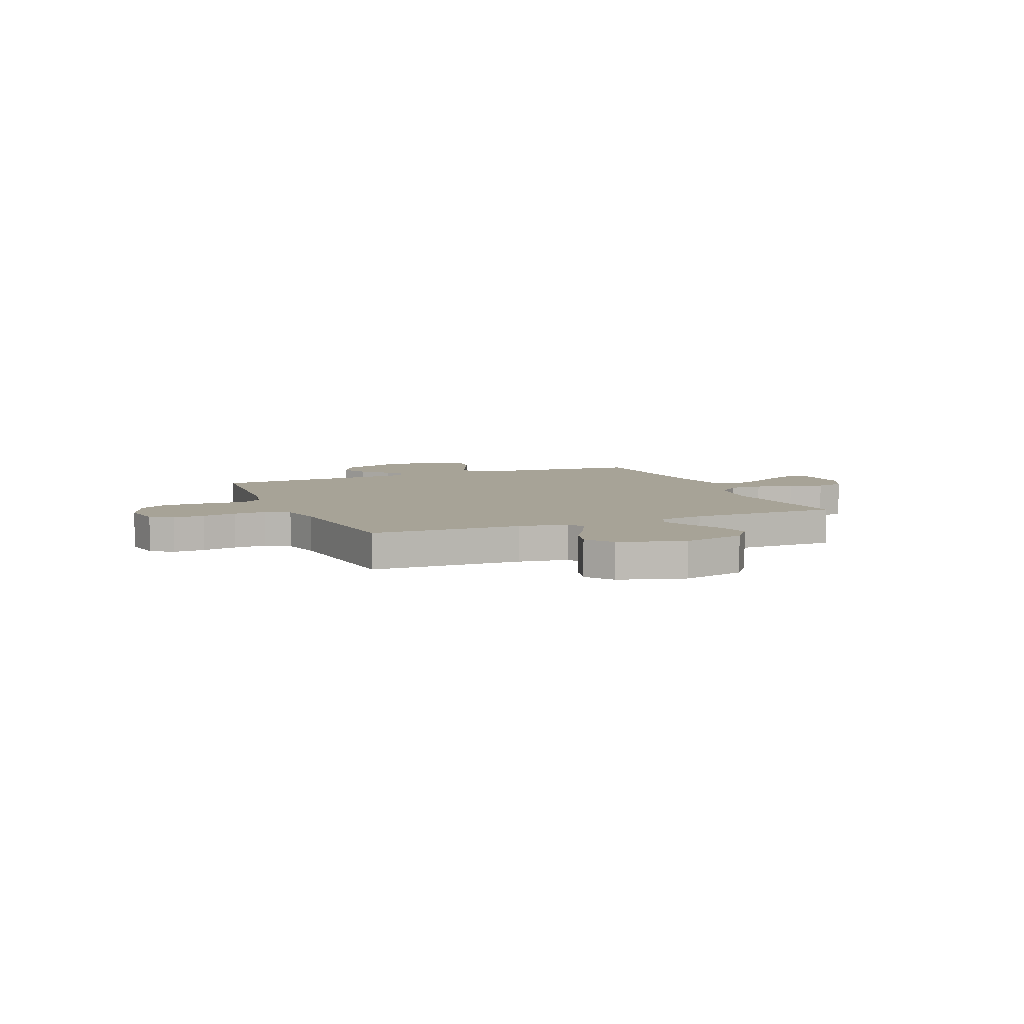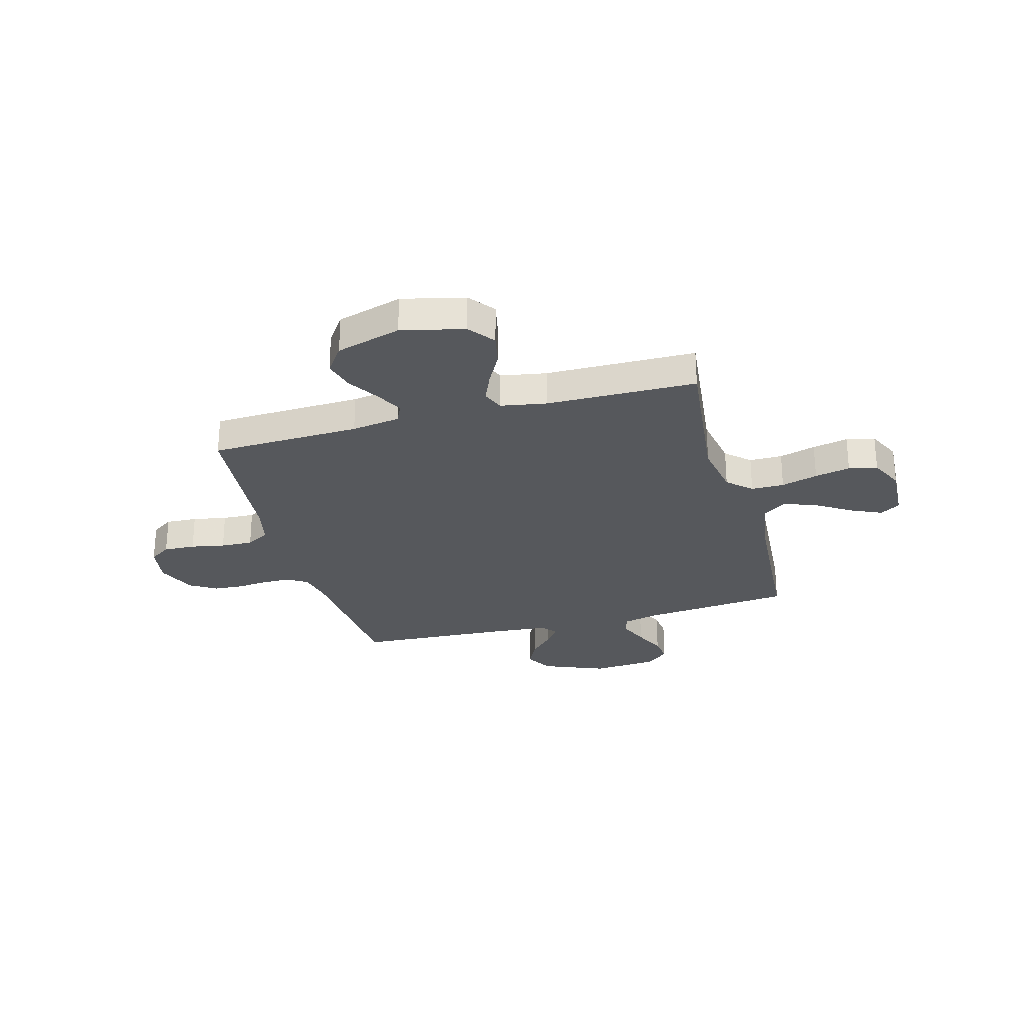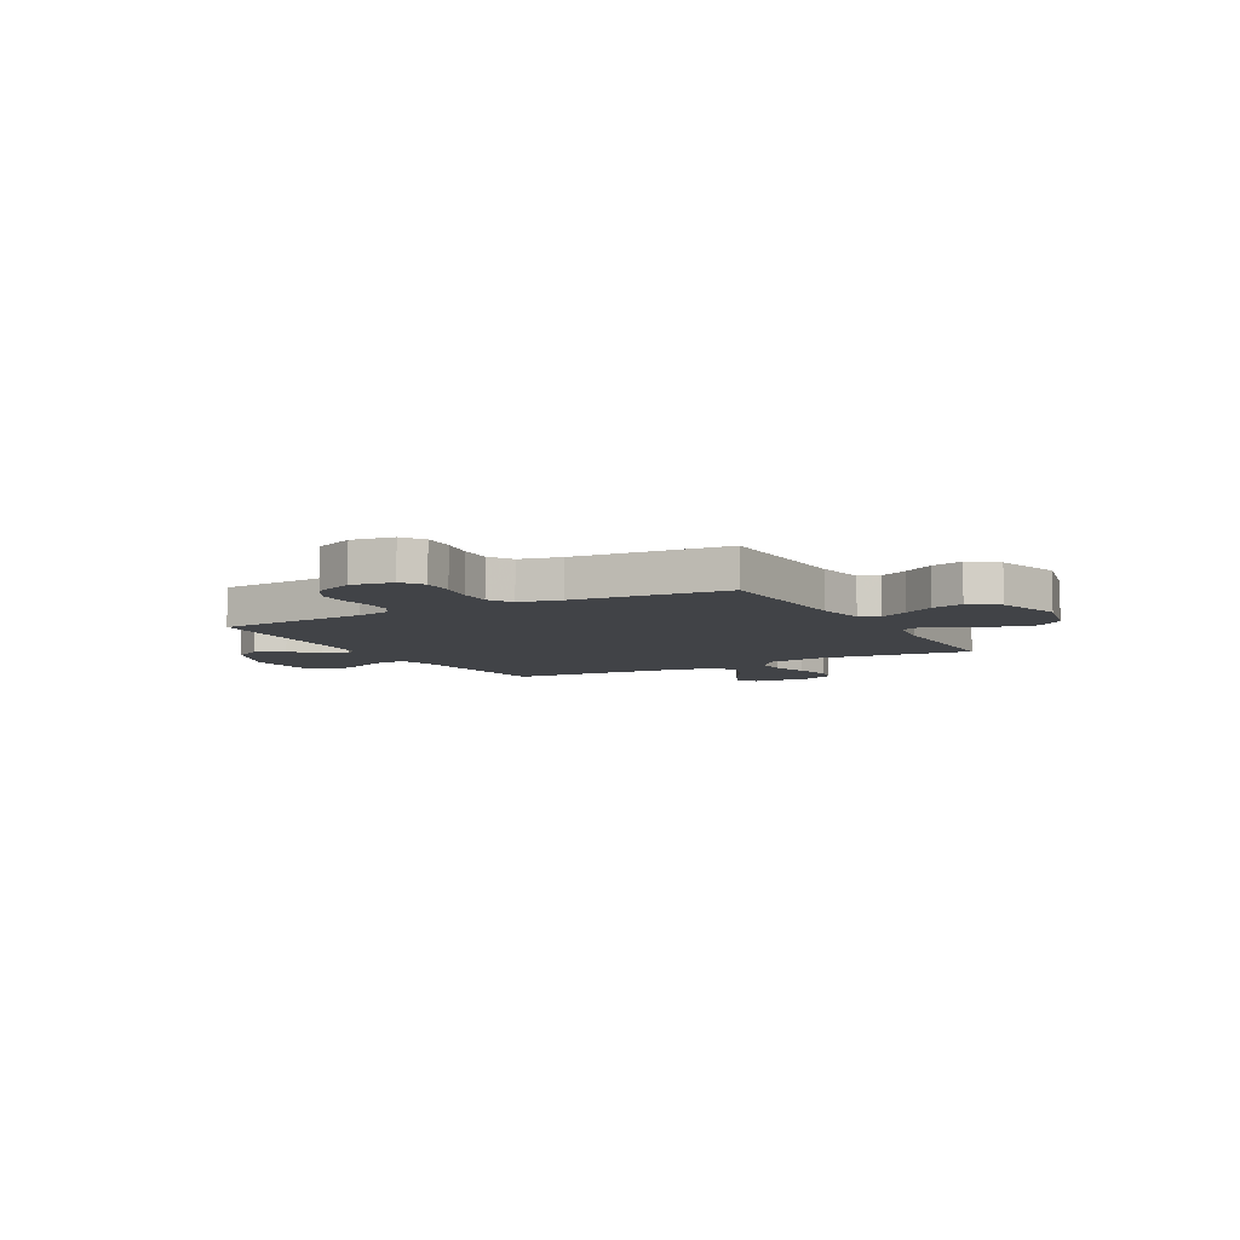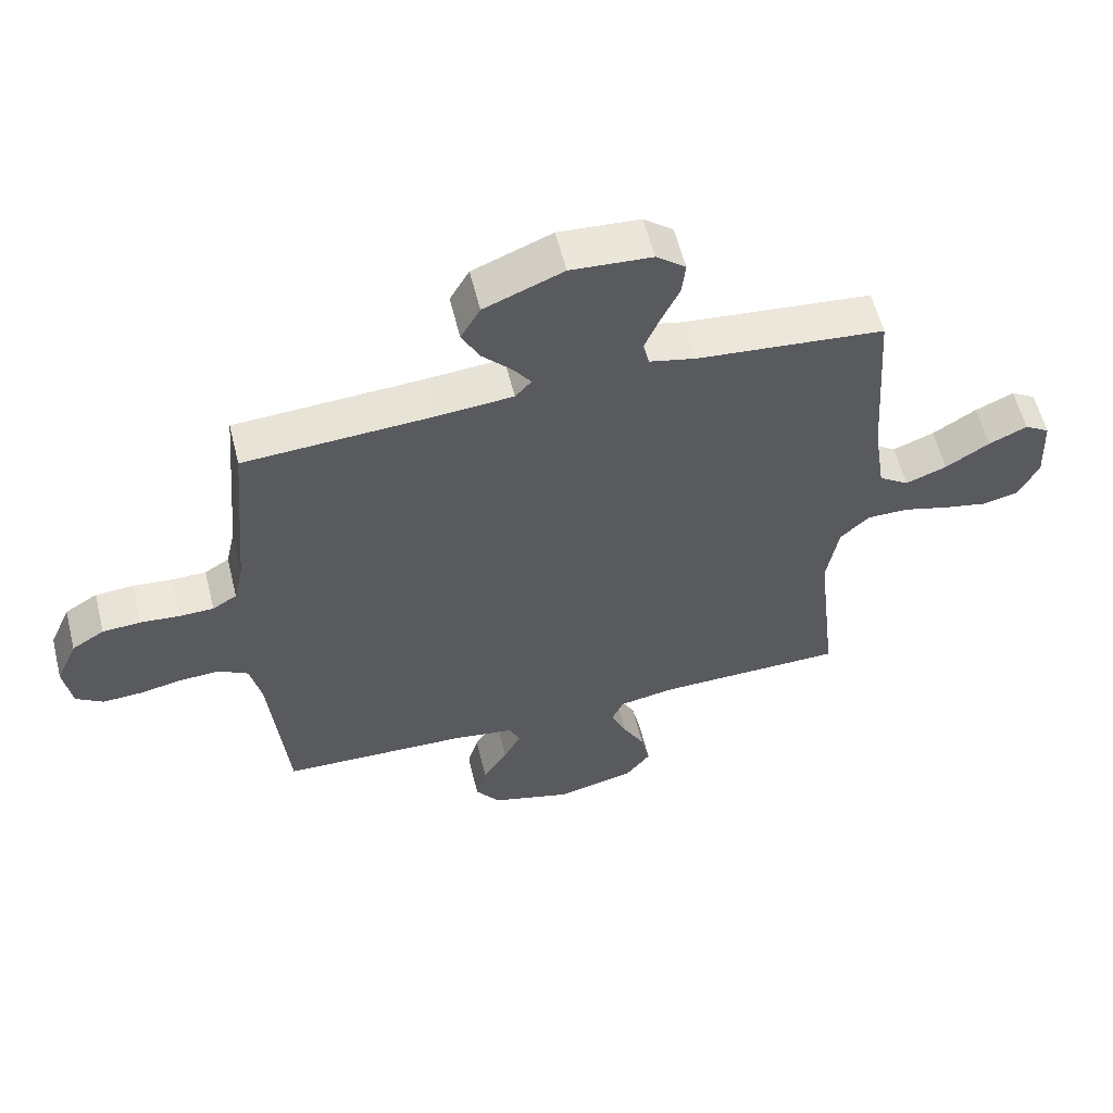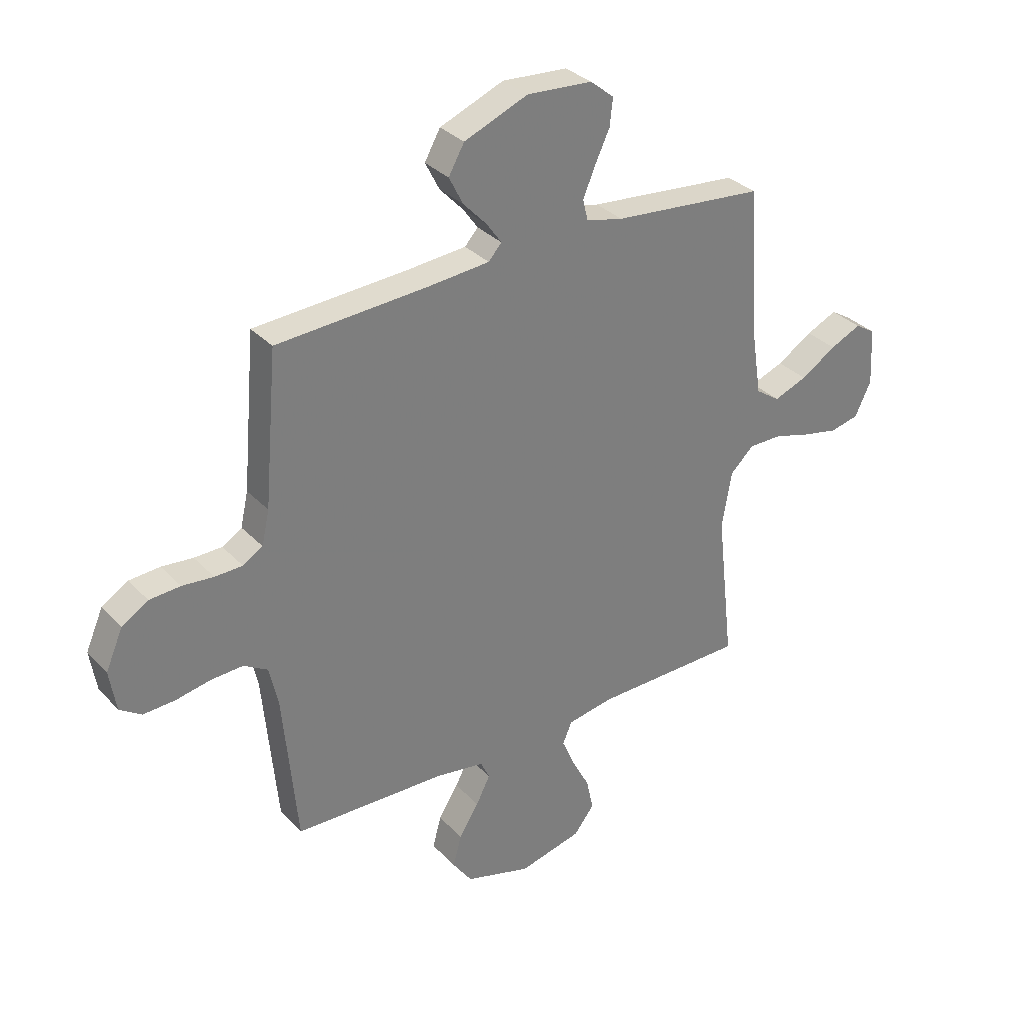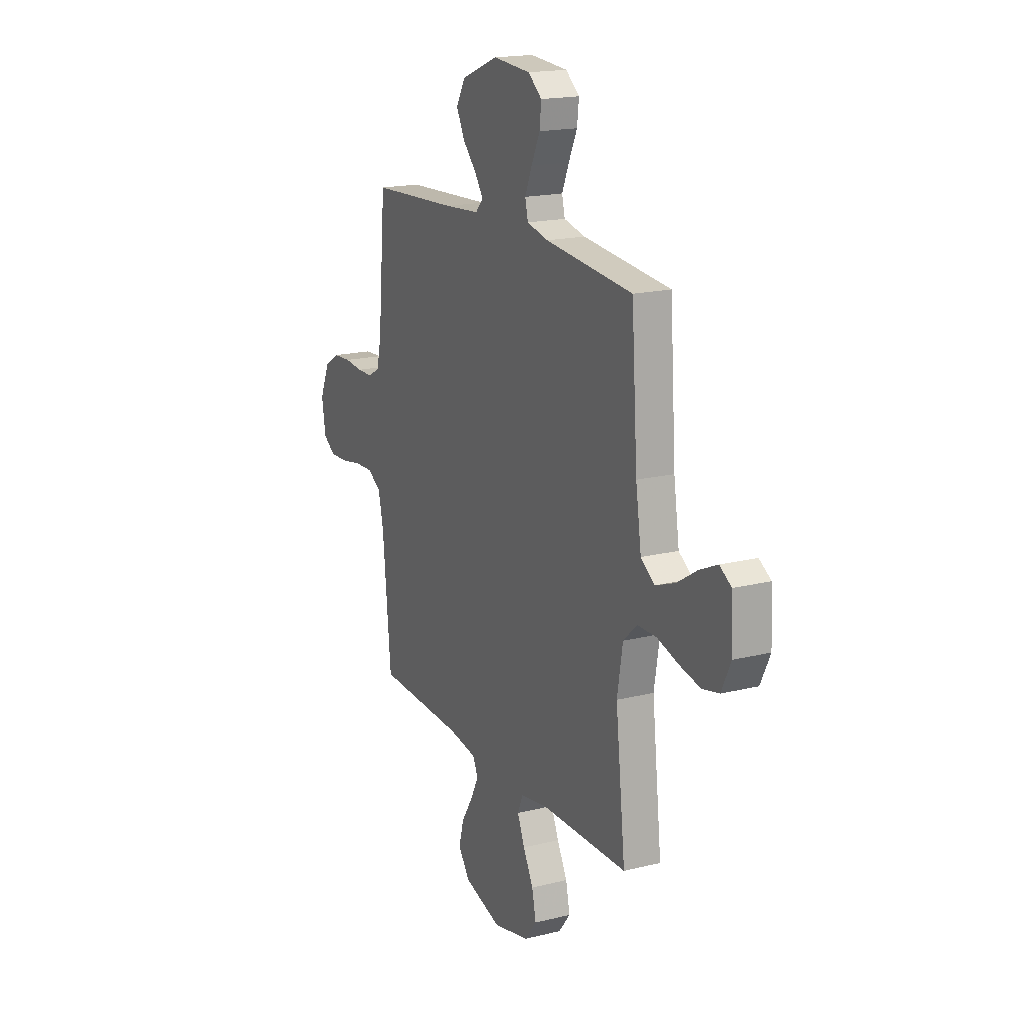
<metadata>
{"format":"obj","ext":"obj","renderer":"f3d","projection":"perspective","resolution":1024,"background":"white","views":[{"elev":6.7,"azim":157.2,"up":"+Y"},{"elev":-27.7,"azim":-164.6,"up":"+Y"},{"elev":-7.0,"azim":119.0,"up":"+Y"},{"elev":58.5,"azim":166.0,"up":"+Z"},{"elev":32.4,"azim":144.7,"up":"+Z"},{"elev":18.0,"azim":-115.9,"up":"+Z"}]}
</metadata>
<code>
v -0.5 0.07 -0.5
v -0.466 0.07 -0.2
v -0.485 0.07 -0.088
v -0.532 0.07 -0.044
v -0.598 0.07 -0.044
v -0.671 0.07 -0.065
v -0.742 0.07 -0.08
v -0.799 0.07 -0.067
v -0.831 0.07 0
v -0.825 0.07 0.114
v -0.785 0.07 0.139
v -0.724 0.07 0.111
v -0.654 0.07 0.067
v -0.588 0.07 0.042
v -0.54 0.07 0.075
v -0.521 0.07 0.2
v -0.5 0.07 0.5
v -0.2 0.07 0.529
v -0.127 0.07 0.546
v -0.117 0.07 0.588
v -0.141 0.07 0.645
v -0.17 0.07 0.707
v -0.176 0.07 0.761
v -0.129 0.07 0.799
v 0 0.07 0.808
v 0.126 0.07 0.757
v 0.157 0.07 0.702
v 0.129 0.07 0.647
v 0.082 0.07 0.597
v 0.053 0.07 0.556
v 0.079 0.07 0.527
v 0.2 0.07 0.517
v 0.5 0.07 0.5
v 0.526 0.07 0.2
v 0.541 0.07 0.133
v 0.58 0.07 0.109
v 0.635 0.07 0.108
v 0.697 0.07 0.114
v 0.758 0.07 0.11
v 0.81 0.07 0.078
v 0.844 0.07 0
v 0.831 0.07 -0.081
v 0.788 0.07 -0.11
v 0.725 0.07 -0.107
v 0.657 0.07 -0.094
v 0.593 0.07 -0.091
v 0.546 0.07 -0.119
v 0.528 0.07 -0.2
v 0.5 0.07 -0.5
v 0.2 0.07 -0.51
v 0.103 0.07 -0.525
v 0.085 0.07 -0.563
v 0.113 0.07 -0.618
v 0.152 0.07 -0.68
v 0.169 0.07 -0.742
v 0.13 0.07 -0.797
v 0 0.07 -0.835
v -0.125 0.07 -0.805
v -0.165 0.07 -0.753
v -0.151 0.07 -0.688
v -0.116 0.07 -0.622
v -0.091 0.07 -0.563
v -0.109 0.07 -0.52
v -0.2 0.07 -0.504
v -0.5 0 -0.5
v -0.466 0 -0.2
v -0.485 0 -0.088
v -0.532 0 -0.044
v -0.598 0 -0.044
v -0.671 0 -0.065
v -0.742 0 -0.08
v -0.799 0 -0.067
v -0.831 0 0
v -0.825 0 0.114
v -0.785 0 0.139
v -0.724 0 0.111
v -0.654 0 0.067
v -0.588 0 0.042
v -0.54 0 0.075
v -0.521 0 0.2
v -0.5 0 0.5
v -0.2 0 0.529
v -0.127 0 0.546
v -0.117 0 0.588
v -0.141 0 0.645
v -0.17 0 0.707
v -0.176 0 0.761
v -0.129 0 0.799
v 0 0 0.808
v 0.126 0 0.757
v 0.157 0 0.702
v 0.129 0 0.647
v 0.082 0 0.597
v 0.053 0 0.556
v 0.079 0 0.527
v 0.2 0 0.517
v 0.5 0 0.5
v 0.526 0 0.2
v 0.541 0 0.133
v 0.58 0 0.109
v 0.635 0 0.108
v 0.697 0 0.114
v 0.758 0 0.11
v 0.81 0 0.078
v 0.844 0 0
v 0.831 0 -0.081
v 0.788 0 -0.11
v 0.725 0 -0.107
v 0.657 0 -0.094
v 0.593 0 -0.091
v 0.546 0 -0.119
v 0.528 0 -0.2
v 0.5 0 -0.5
v 0.2 0 -0.51
v 0.103 0 -0.525
v 0.085 0 -0.563
v 0.113 0 -0.618
v 0.152 0 -0.68
v 0.169 0 -0.742
v 0.13 0 -0.797
v 0 0 -0.835
v -0.125 0 -0.805
v -0.165 0 -0.753
v -0.151 0 -0.688
v -0.116 0 -0.622
v -0.091 0 -0.563
v -0.109 0 -0.52
v -0.2 0 -0.504
f 59 60 61
f 58 59 61
f 57 58 61
f 56 57 61
f 55 56 61
f 54 55 61
f 53 54 61
f 52 53 61 62
f 51 52 62 63
f 48 49 50
f 51 63 64
f 50 51 64
f 48 50 64
f 47 48 64
f 43 44 45
f 42 43 45
f 41 42 45
f 40 41 45
f 39 40 45
f 38 39 45
f 37 38 45
f 36 37 45 46
f 64 1 2
f 47 64 2
f 46 47 2
f 36 46 2
f 35 36 2
f 27 28 29
f 26 27 29
f 25 26 29
f 24 25 29
f 23 24 29
f 22 23 29
f 21 22 29
f 20 21 29 30
f 19 20 30 31
f 16 17 18
f 18 19 31
f 16 18 31
f 15 16 31
f 11 12 13
f 10 11 13
f 9 10 13
f 8 9 13
f 7 8 13
f 6 7 13
f 5 6 13
f 4 5 13 14
f 3 4 14 15
f 34 35 2 3
f 34 3 15
f 33 34 15
f 32 33 15
f 15 31 32
f 125 124 123
f 125 123 122
f 125 122 121
f 125 121 120
f 125 120 119
f 125 119 118
f 125 118 117
f 126 125 117 116
f 127 126 116 115
f 114 113 112
f 128 127 115
f 128 115 114
f 128 114 112
f 128 112 111
f 109 108 107
f 109 107 106
f 109 106 105
f 109 105 104
f 109 104 103
f 109 103 102
f 109 102 101
f 110 109 101 100
f 66 65 128
f 66 128 111
f 66 111 110
f 66 110 100
f 66 100 99
f 93 92 91
f 93 91 90
f 93 90 89
f 93 89 88
f 93 88 87
f 93 87 86
f 93 86 85
f 94 93 85 84
f 95 94 84 83
f 82 81 80
f 95 83 82
f 95 82 80
f 95 80 79
f 77 76 75
f 77 75 74
f 77 74 73
f 77 73 72
f 77 72 71
f 77 71 70
f 77 70 69
f 78 77 69 68
f 79 78 68 67
f 67 66 99 98
f 79 67 98
f 79 98 97
f 79 97 96
f 96 95 79
f 1 65 66 2
f 2 66 67 3
f 3 67 68 4
f 4 68 69 5
f 5 69 70 6
f 6 70 71 7
f 7 71 72 8
f 8 72 73 9
f 9 73 74 10
f 10 74 75 11
f 11 75 76 12
f 12 76 77 13
f 13 77 78 14
f 14 78 79 15
f 15 79 80 16
f 16 80 81 17
f 17 81 82 18
f 18 82 83 19
f 19 83 84 20
f 20 84 85 21
f 21 85 86 22
f 22 86 87 23
f 23 87 88 24
f 24 88 89 25
f 25 89 90 26
f 26 90 91 27
f 27 91 92 28
f 28 92 93 29
f 29 93 94 30
f 30 94 95 31
f 31 95 96 32
f 32 96 97 33
f 33 97 98 34
f 34 98 99 35
f 35 99 100 36
f 36 100 101 37
f 37 101 102 38
f 38 102 103 39
f 39 103 104 40
f 40 104 105 41
f 41 105 106 42
f 42 106 107 43
f 43 107 108 44
f 44 108 109 45
f 45 109 110 46
f 46 110 111 47
f 47 111 112 48
f 48 112 113 49
f 49 113 114 50
f 50 114 115 51
f 51 115 116 52
f 52 116 117 53
f 53 117 118 54
f 54 118 119 55
f 55 119 120 56
f 56 120 121 57
f 57 121 122 58
f 58 122 123 59
f 59 123 124 60
f 60 124 125 61
f 61 125 126 62
f 62 126 127 63
f 63 127 128 64
f 64 128 65 1

</code>
